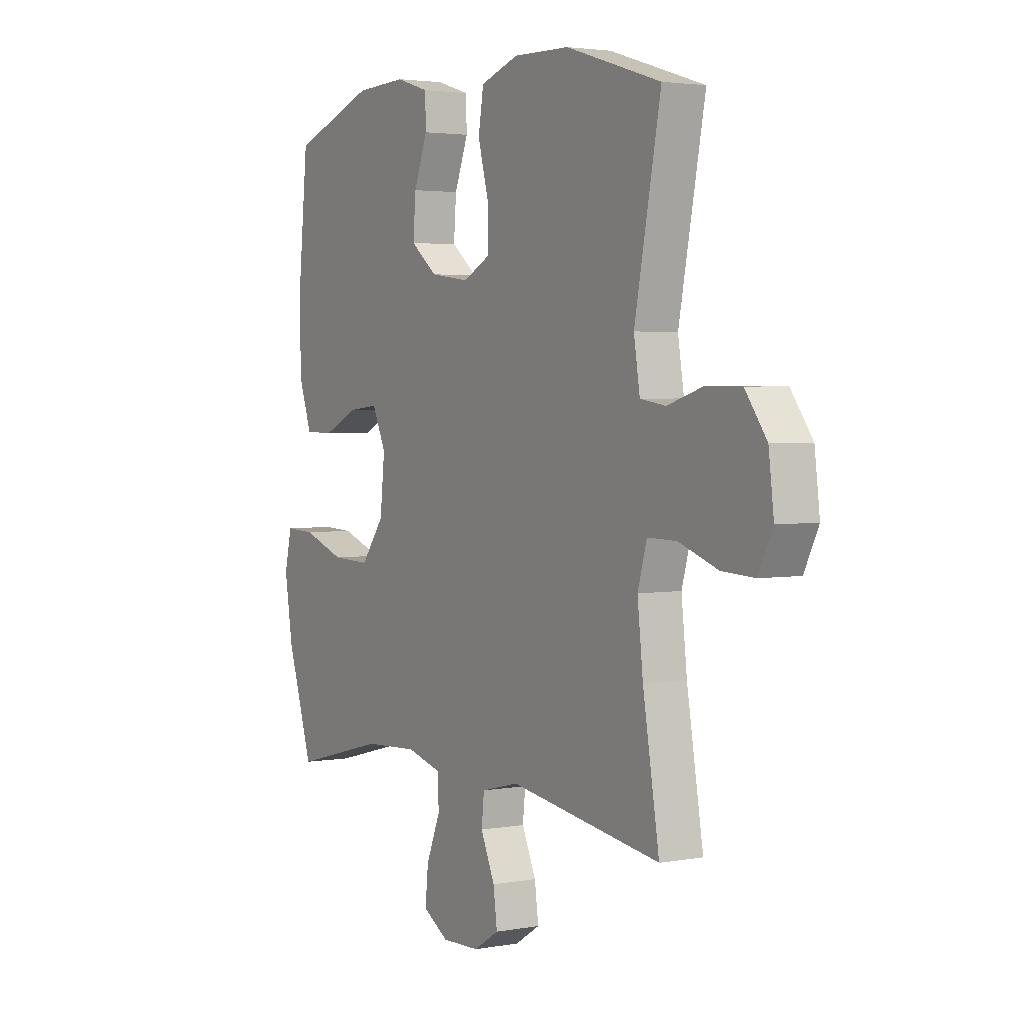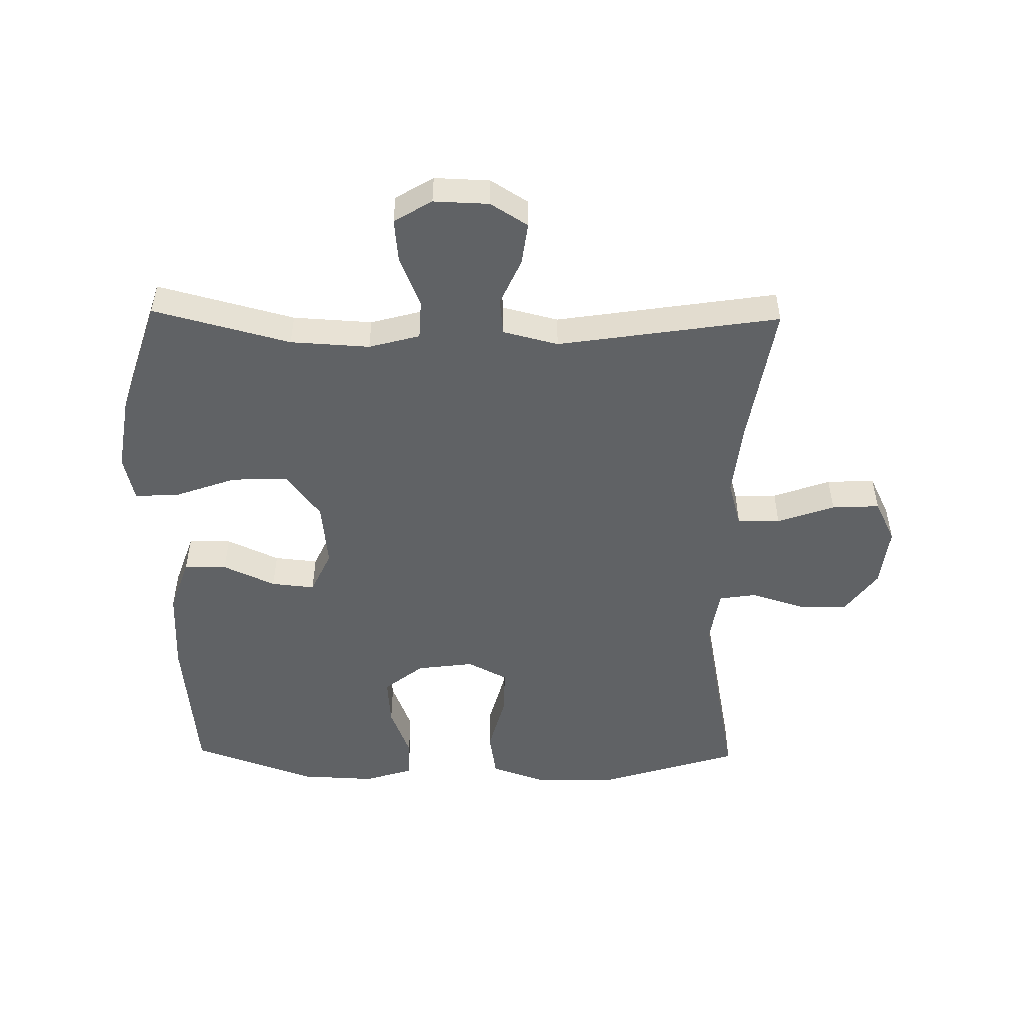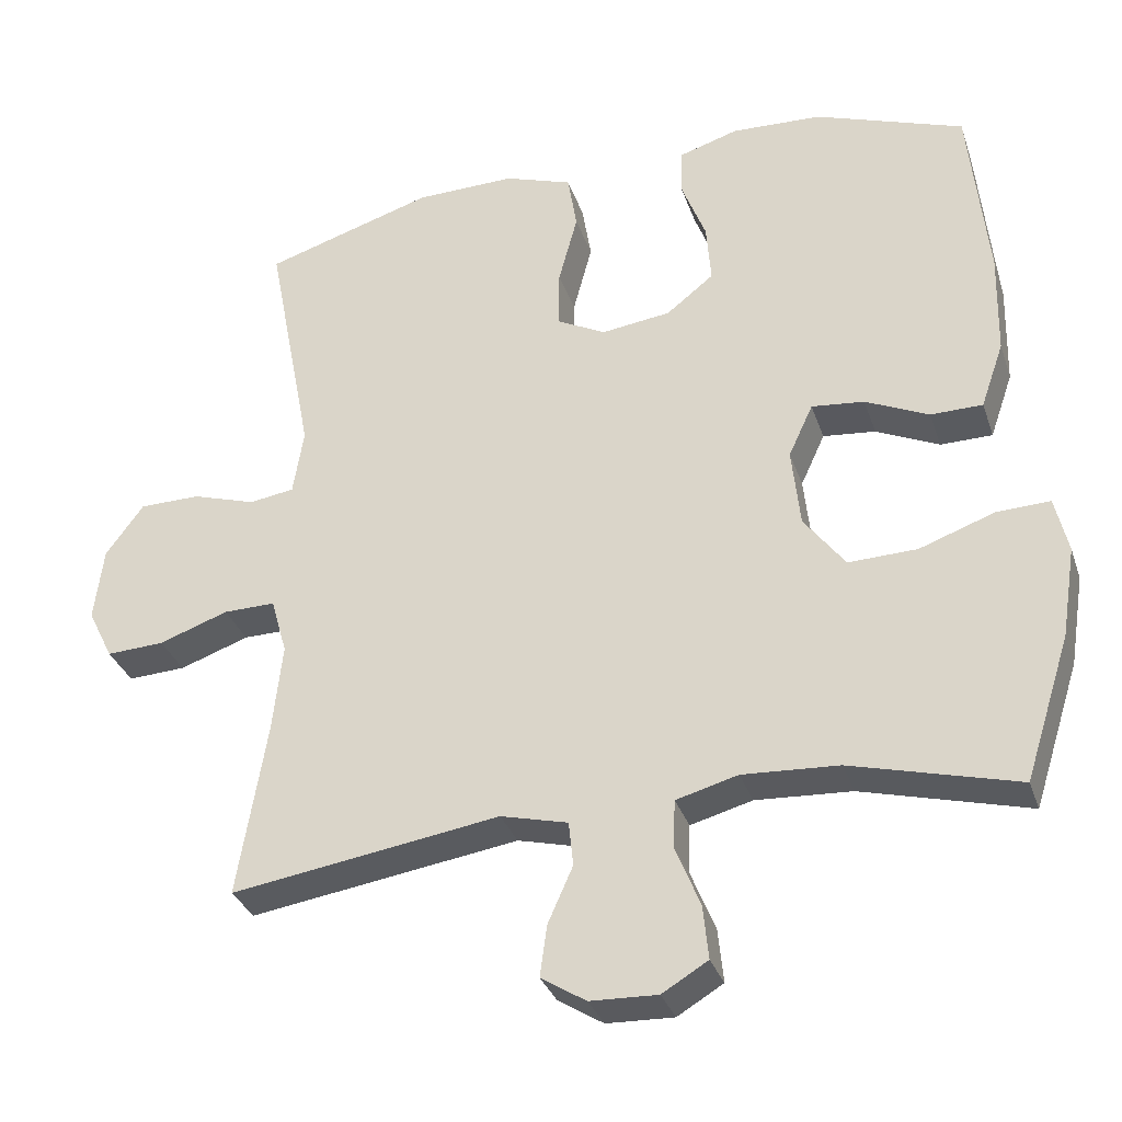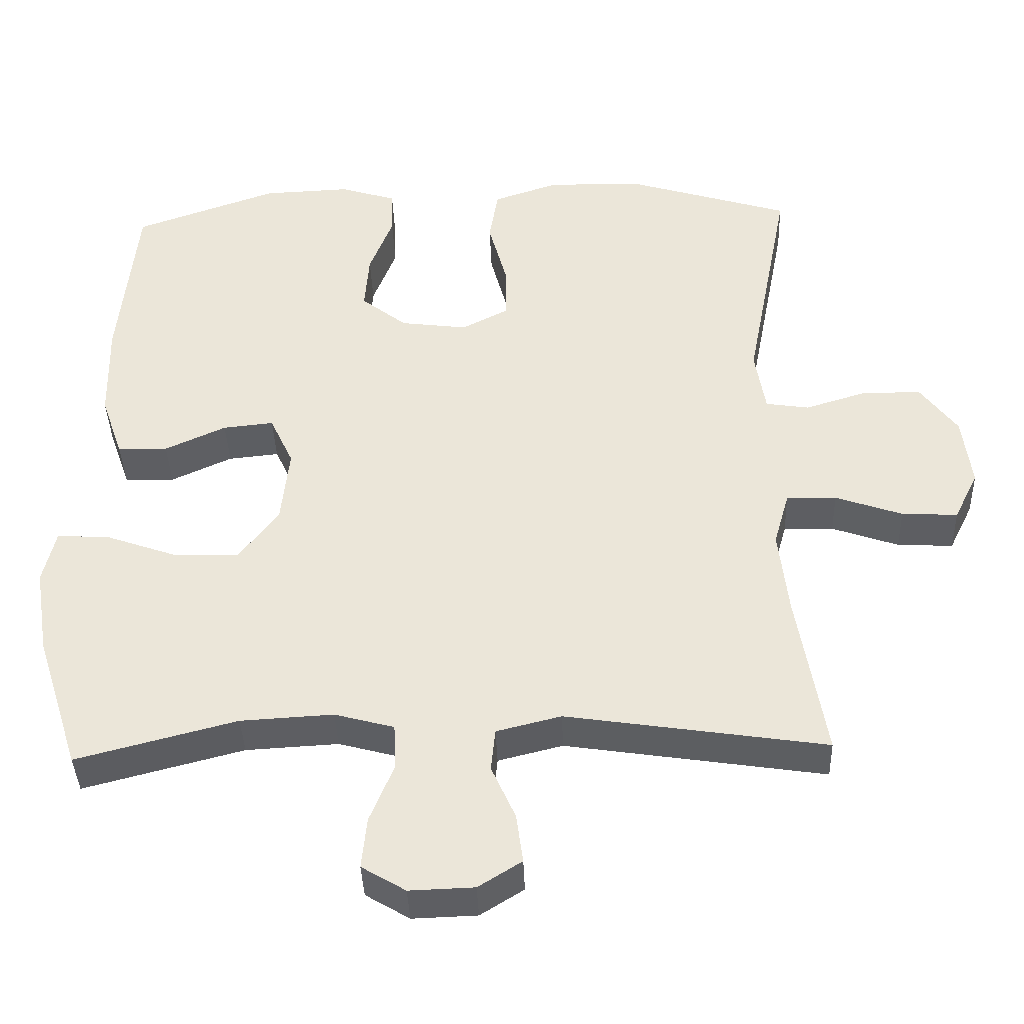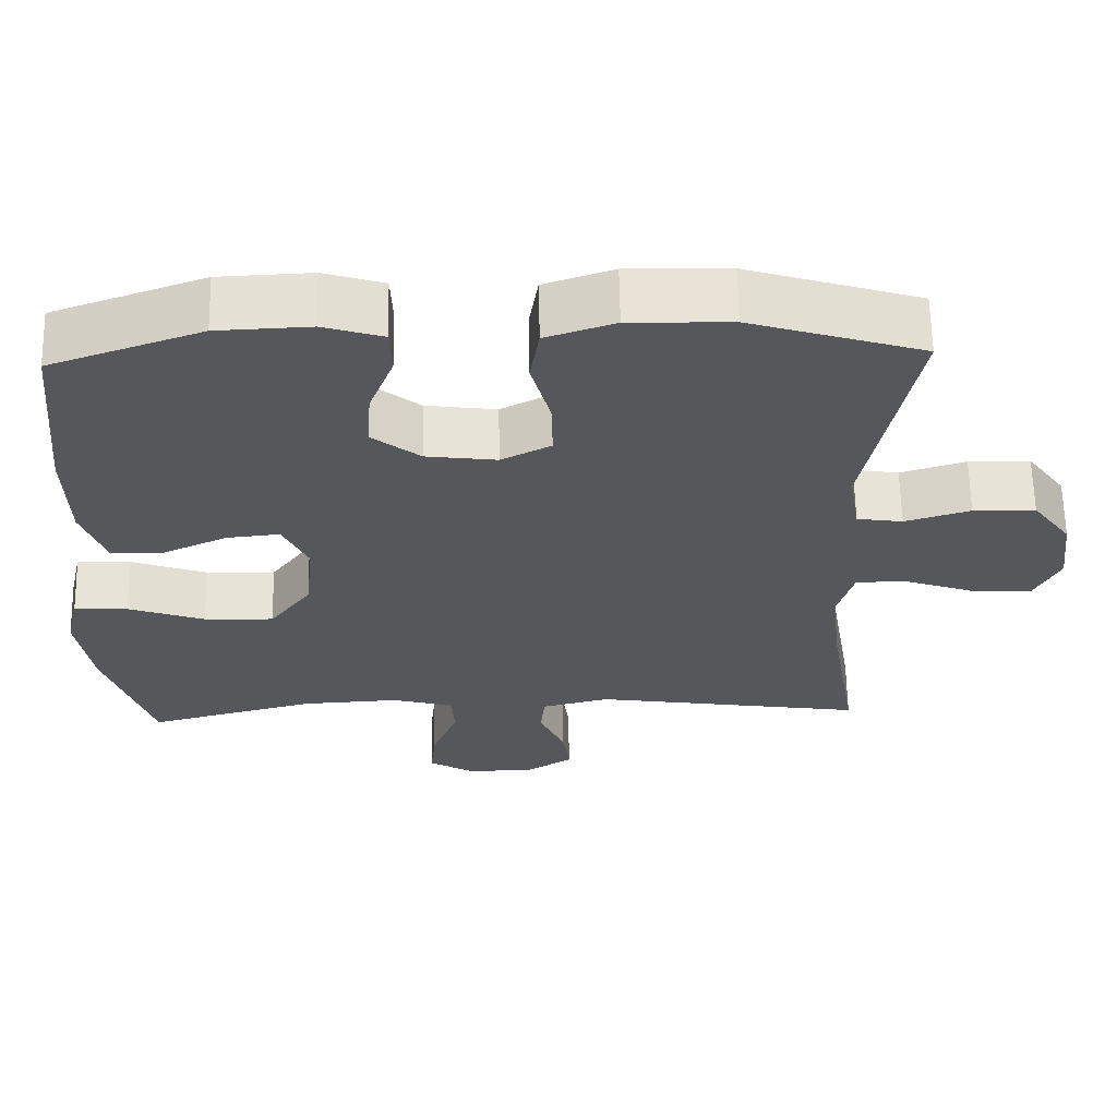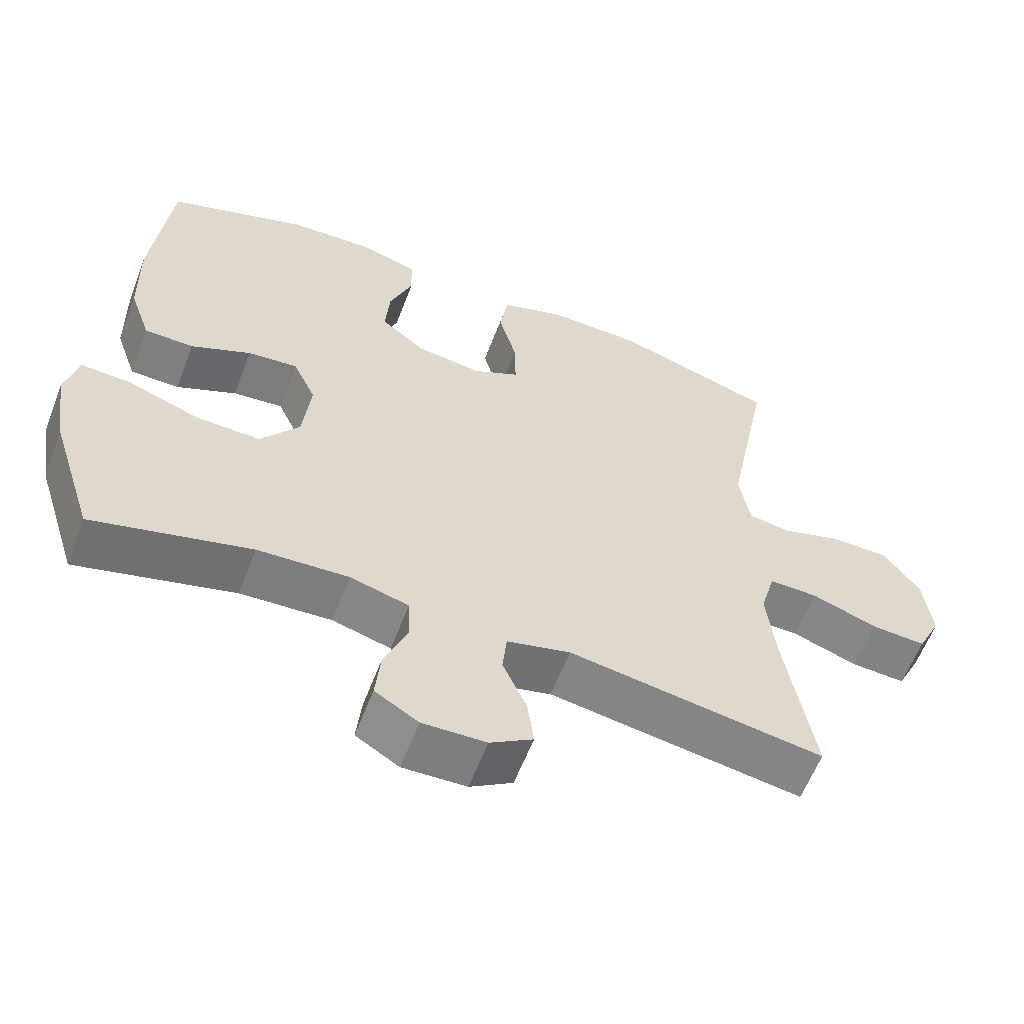
<metadata>
{"format":"obj","ext":"obj","renderer":"f3d","projection":"perspective","resolution":1024,"background":"white","views":[{"elev":3.0,"azim":-121.5,"up":"+Z"},{"elev":-50.5,"azim":179.1,"up":"+Y"},{"elev":-32.3,"azim":17.3,"up":"+Z"},{"elev":-39.2,"azim":-178.0,"up":"+Z"},{"elev":63.1,"azim":178.9,"up":"+Z"},{"elev":-60.0,"azim":159.0,"up":"+Z"}]}
</metadata>
<code>
v -0.5 0.07 0.5
v -0.278 0.07 0.569
v -0.147 0.07 0.572
v -0.058 0.07 0.542
v -0.046 0.07 0.468
v -0.071 0.07 0.375
v -0.072 0.07 0.299
v -0.008 0.07 0.266
v 0.083 0.07 0.278
v 0.145 0.07 0.327
v 0.139 0.07 0.405
v 0.107 0.07 0.488
v 0.109 0.07 0.55
v 0.186 0.07 0.574
v 0.305 0.07 0.569
v 0.5 0.07 0.5
v 0.524 0.07 0.26
v 0.521 0.07 0.125
v 0.491 0.07 0.039
v 0.423 0.07 0.038
v 0.34 0.07 0.076
v 0.271 0.07 0.083
v 0.239 0.07 0.014
v 0.25 0.07 -0.09
v 0.304 0.07 -0.162
v 0.394 0.07 -0.159
v 0.492 0.07 -0.124
v 0.562 0.07 -0.121
v 0.579 0.07 -0.194
v 0.56 0.07 -0.313
v 0.5 0.07 -0.5
v 0.282 0.07 -0.443
v 0.156 0.07 -0.436
v 0.075 0.07 -0.458
v 0.072 0.07 -0.52
v 0.105 0.07 -0.601
v 0.112 0.07 -0.671
v 0.052 0.07 -0.707
v -0.036 0.07 -0.704
v -0.095 0.07 -0.667
v -0.086 0.07 -0.6
v -0.053 0.07 -0.526
v -0.059 0.07 -0.468
v -0.147 0.07 -0.446
v -0.5 0.07 -0.5
v -0.462 0.07 -0.272
v -0.449 0.07 -0.155
v -0.47 0.07 -0.081
v -0.538 0.07 -0.082
v -0.629 0.07 -0.114
v -0.705 0.07 -0.118
v -0.738 0.07 -0.051
v -0.726 0.07 0.046
v -0.676 0.07 0.114
v -0.596 0.07 0.115
v -0.512 0.07 0.089
v -0.453 0.07 0.098
v -0.439 0.07 0.185
v -0.5 0 0.5
v -0.278 0 0.569
v -0.147 0 0.572
v -0.058 0 0.542
v -0.046 0 0.468
v -0.071 0 0.375
v -0.072 0 0.299
v -0.008 0 0.266
v 0.083 0 0.278
v 0.145 0 0.327
v 0.139 0 0.405
v 0.107 0 0.488
v 0.109 0 0.55
v 0.186 0 0.574
v 0.305 0 0.569
v 0.5 0 0.5
v 0.524 0 0.26
v 0.521 0 0.125
v 0.491 0 0.039
v 0.423 0 0.038
v 0.34 0 0.076
v 0.271 0 0.083
v 0.239 0 0.014
v 0.25 0 -0.09
v 0.304 0 -0.162
v 0.394 0 -0.159
v 0.492 0 -0.124
v 0.562 0 -0.121
v 0.579 0 -0.194
v 0.56 0 -0.313
v 0.5 0 -0.5
v 0.282 0 -0.443
v 0.156 0 -0.436
v 0.075 0 -0.458
v 0.072 0 -0.52
v 0.105 0 -0.601
v 0.112 0 -0.671
v 0.052 0 -0.707
v -0.036 0 -0.704
v -0.095 0 -0.667
v -0.086 0 -0.6
v -0.053 0 -0.526
v -0.059 0 -0.468
v -0.147 0 -0.446
v -0.5 0 -0.5
v -0.462 0 -0.272
v -0.449 0 -0.155
v -0.47 0 -0.081
v -0.538 0 -0.082
v -0.629 0 -0.114
v -0.705 0 -0.118
v -0.738 0 -0.051
v -0.726 0 0.046
v -0.676 0 0.114
v -0.596 0 0.115
v -0.512 0 0.089
v -0.453 0 0.098
v -0.439 0 0.185
f 53 54 55 56
f 53 56 57
f 52 53 57
f 49 50 51 52
f 48 49 52 57
f 47 48 57 58
f 44 45 46
f 43 44 46 47
f 39 40 41 42
f 37 38 39 42
f 35 36 37 42
f 34 35 42 43
f 33 34 43 47
f 29 30 31 32
f 26 27 28 29
f 25 26 29 32
f 24 25 32 33
f 18 19 20 21
f 18 21 22
f 17 18 22
f 16 17 22
f 15 16 22
f 14 15 22 23
f 11 12 13 14
f 10 11 14 23
f 3 4 5 6
f 3 6 7
f 58 1 2 3
f 58 3 7
f 47 58 7 8
f 33 47 8 9
f 23 24 33
f 9 10 23 33
f 114 113 112 111
f 115 114 111
f 115 111 110
f 110 109 108 107
f 115 110 107 106
f 116 115 106 105
f 104 103 102
f 105 104 102 101
f 100 99 98 97
f 100 97 96 95
f 100 95 94 93
f 101 100 93 92
f 105 101 92 91
f 90 89 88 87
f 87 86 85 84
f 90 87 84 83
f 91 90 83 82
f 79 78 77 76
f 80 79 76
f 80 76 75
f 80 75 74
f 80 74 73
f 81 80 73 72
f 72 71 70 69
f 81 72 69 68
f 64 63 62 61
f 65 64 61
f 61 60 59 116
f 65 61 116
f 66 65 116 105
f 67 66 105 91
f 91 82 81
f 91 81 68 67
f 1 59 60 2
f 2 60 61 3
f 3 61 62 4
f 4 62 63 5
f 5 63 64 6
f 6 64 65 7
f 7 65 66 8
f 8 66 67 9
f 9 67 68 10
f 10 68 69 11
f 11 69 70 12
f 12 70 71 13
f 13 71 72 14
f 14 72 73 15
f 15 73 74 16
f 16 74 75 17
f 17 75 76 18
f 18 76 77 19
f 19 77 78 20
f 20 78 79 21
f 21 79 80 22
f 22 80 81 23
f 23 81 82 24
f 24 82 83 25
f 25 83 84 26
f 26 84 85 27
f 27 85 86 28
f 28 86 87 29
f 29 87 88 30
f 30 88 89 31
f 31 89 90 32
f 32 90 91 33
f 33 91 92 34
f 34 92 93 35
f 35 93 94 36
f 36 94 95 37
f 37 95 96 38
f 38 96 97 39
f 39 97 98 40
f 40 98 99 41
f 41 99 100 42
f 42 100 101 43
f 43 101 102 44
f 44 102 103 45
f 45 103 104 46
f 46 104 105 47
f 47 105 106 48
f 48 106 107 49
f 49 107 108 50
f 50 108 109 51
f 51 109 110 52
f 52 110 111 53
f 53 111 112 54
f 54 112 113 55
f 55 113 114 56
f 56 114 115 57
f 57 115 116 58
f 58 116 59 1

</code>
